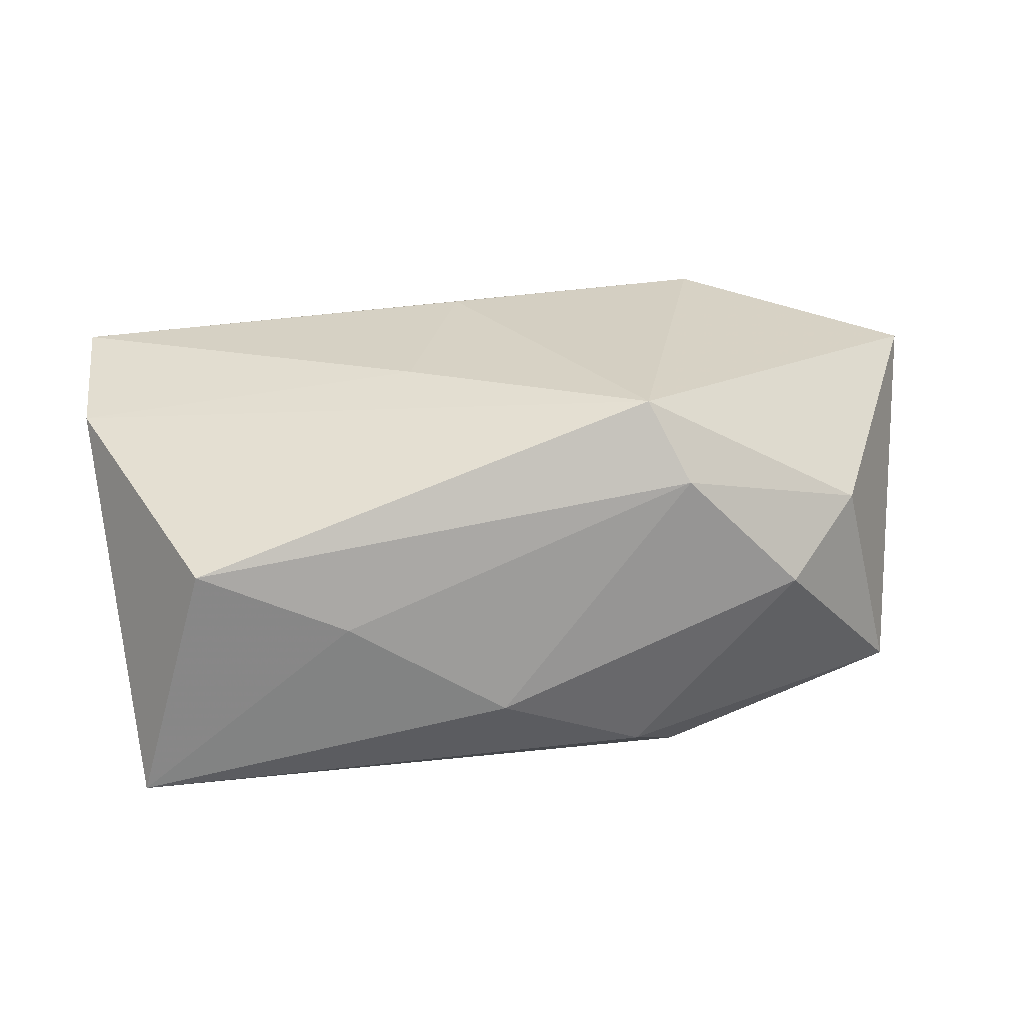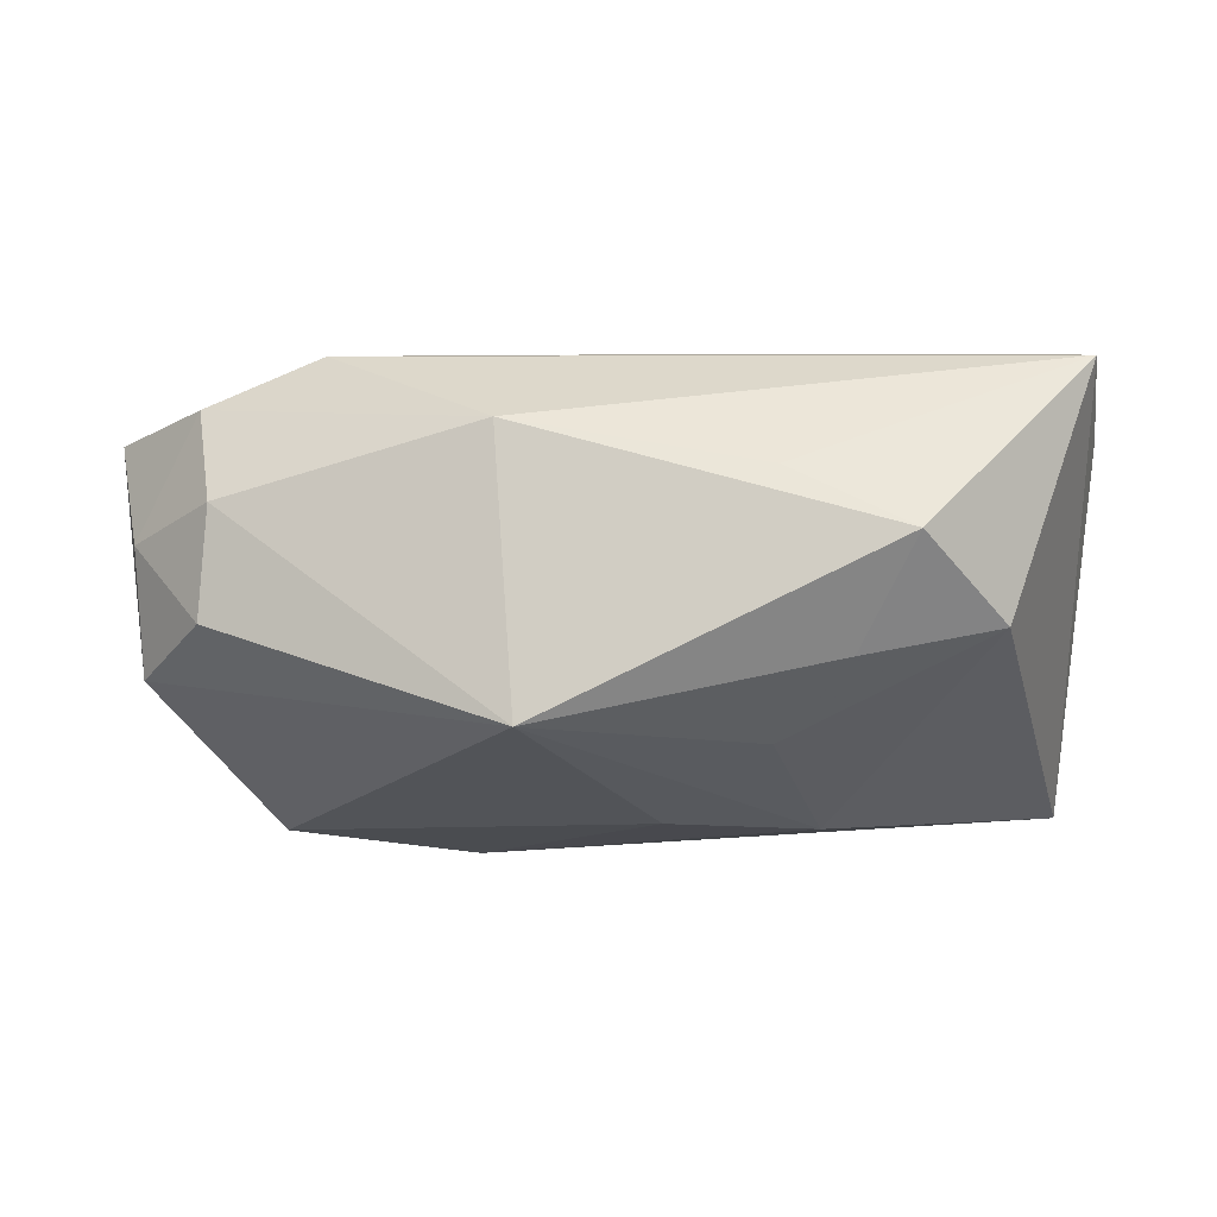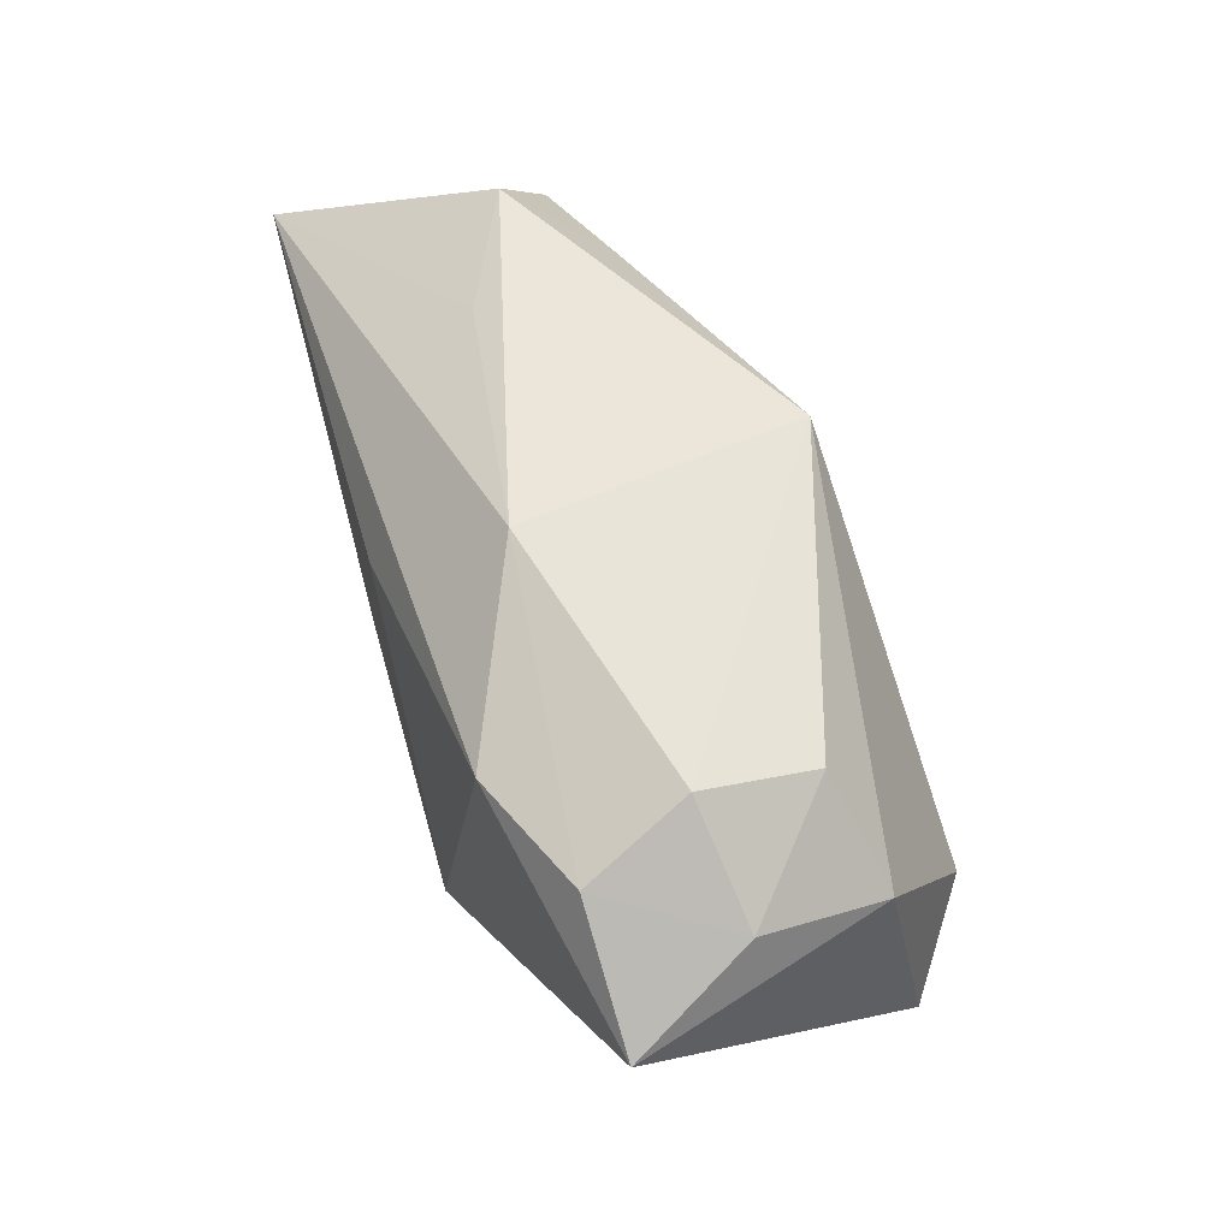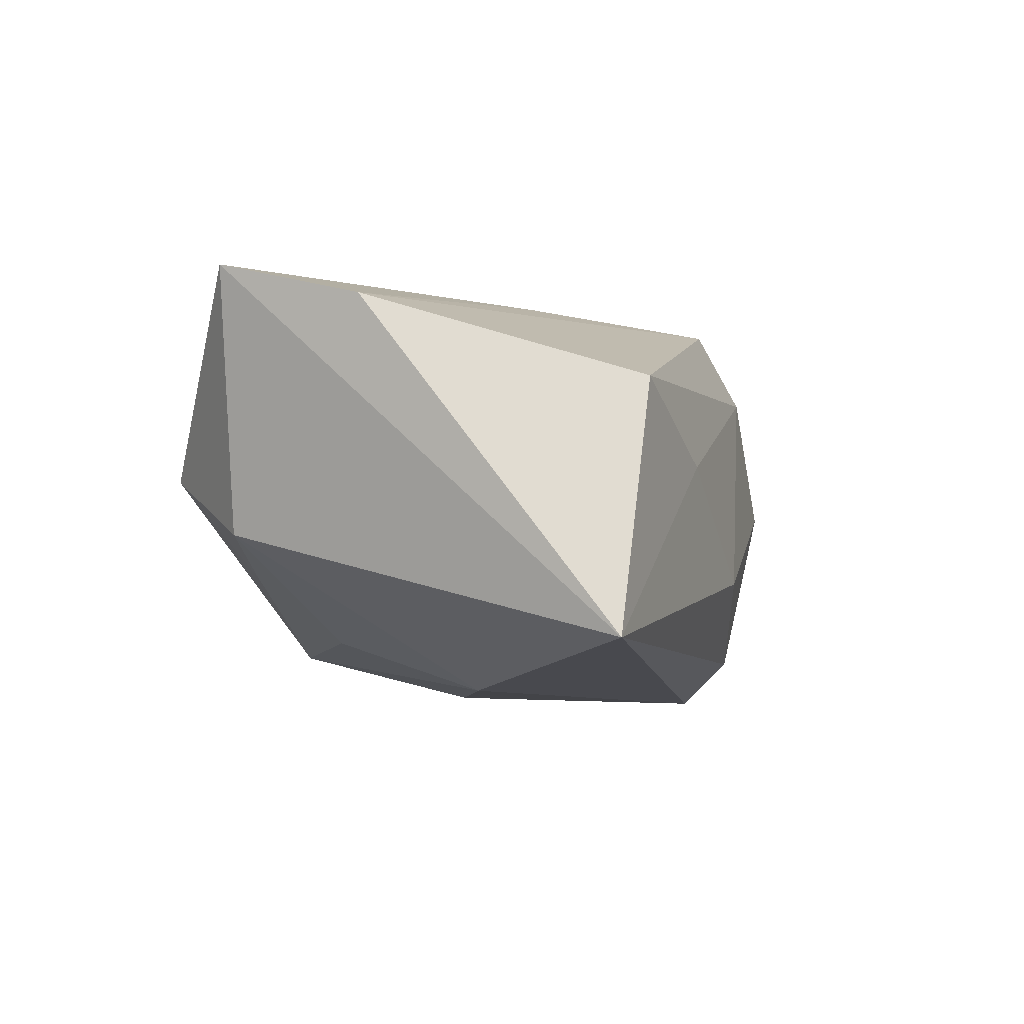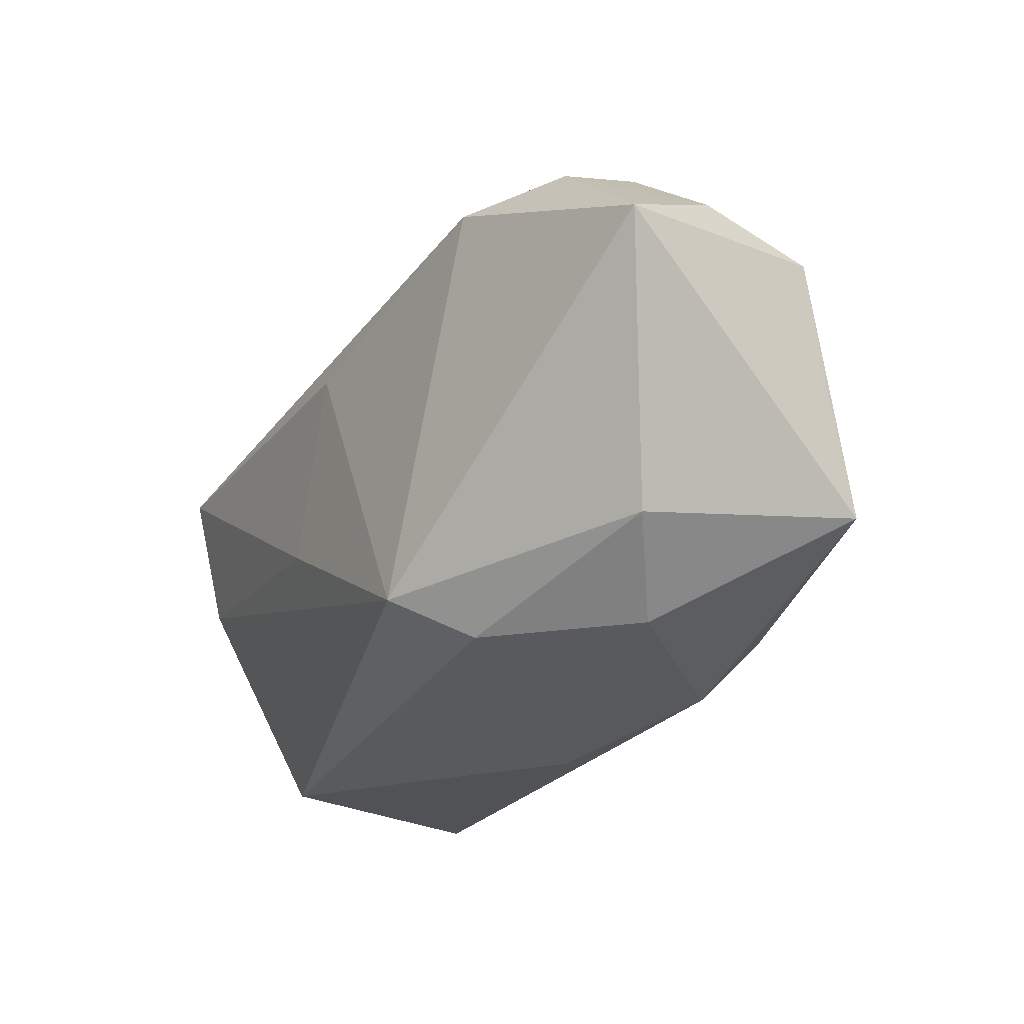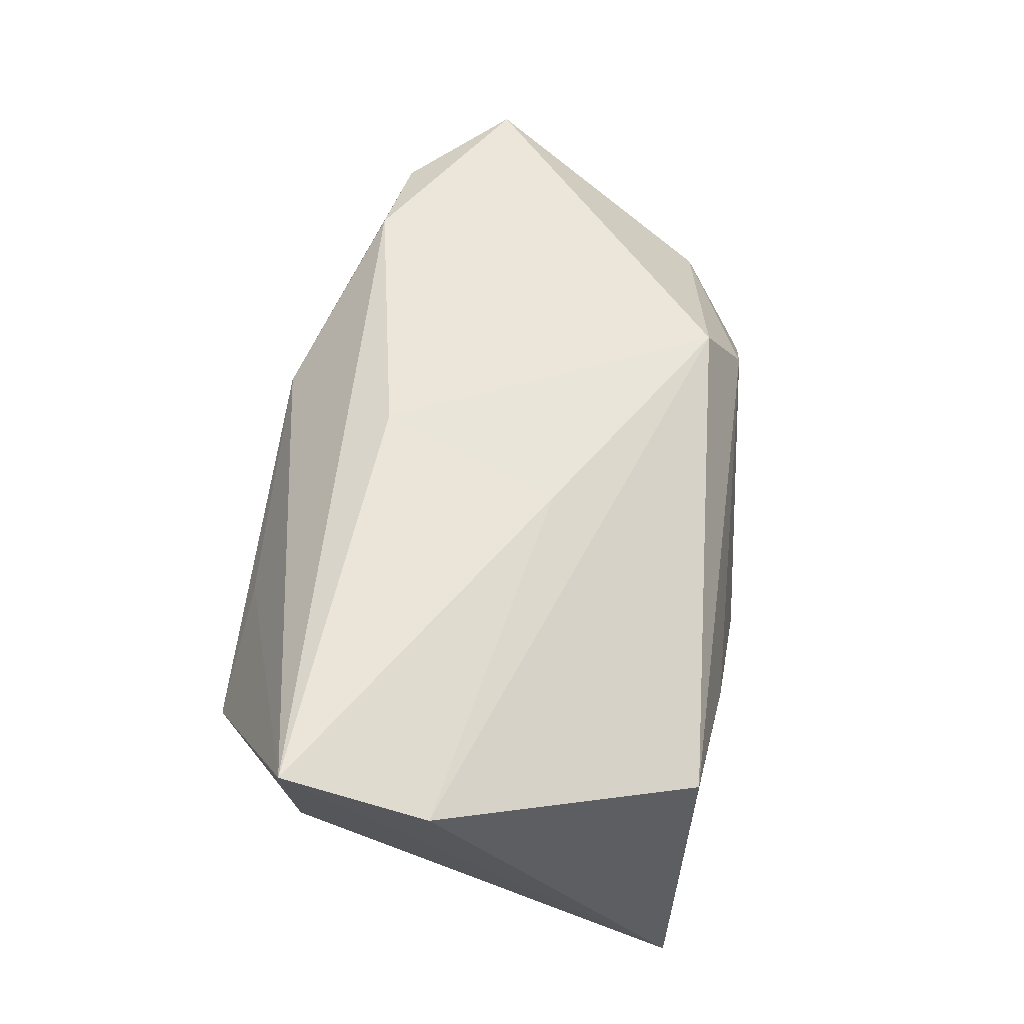
<metadata>
{"format":"obj","ext":"obj","renderer":"f3d","projection":"perspective","resolution":1024,"background":"white","views":[{"elev":26.3,"azim":-8.0,"up":"+Z"},{"elev":-12.7,"azim":-171.1,"up":"+Z"},{"elev":54.3,"azim":69.7,"up":"+Y"},{"elev":-8.2,"azim":-72.7,"up":"+Z"},{"elev":-25.9,"azim":57.9,"up":"+Y"},{"elev":54.9,"azim":-80.9,"up":"+Z"}]}
</metadata>
<code>
v -0.0412 0.0005788 0.01266
v 0.0151 -0.01477 -0.01962
v 0.03741 -0.01232 -0.0128
v 0.006393 0.02361 0.0102
v 0.04298 0.007432 0.01417
v -0.01701 -0.002156 -0.01962
v -0.03718 -0.02101 -0.01662
v -0.00422 0.003464 -0.01962
v -0.02125 0.01839 -0.008892
v 0.03875 0.01115 -0.007666
v 0.03933 0.0134 0.00355
v -0.03321 0.01536 -0.006374
v -0.01603 0.02274 0.005599
v 0.02521 -0.02086 0.001096
v 0.01452 -0.02101 0.01214
v -0.02685 0.024 -0.0002966
v 0.01049 -0.02001 -0.01583
v -0.003352 0.0112 0.01902
v 0.03814 -0.001396 -0.009968
v -0.00976 -0.005382 0.0182
v 0.03227 -0.01448 0.0065
v 0.03066 -0.004919 -0.01841
v 0.02205 0.01675 0.0183
v 0.03061 0.0205 0.005119
v -0.003101 -0.02377 -0.008944
v 0.00451 0.024 -0.01468
v 0.03145 0.01942 -0.00478
v -0.01433 0.01269 -0.01467
v -0.03094 -0.02213 0.006166
v 0.03304 0.01618 0.01434
v 0.01103 -0.01772 0.0191
v -0.01751 -0.02328 0.0003013
v -0.04094 0.01355 0.01619
f 4 26 16
f 2 17 7
f 31 5 23
f 23 18 31
f 26 4 24
f 13 4 16
f 16 26 9
f 9 12 16
f 33 12 7
f 16 12 33
f 33 13 16
f 4 13 33
f 18 23 33
f 33 23 4
f 28 9 26
f 12 9 28
f 7 17 25
f 17 14 25
f 14 15 25
f 8 26 22
f 22 2 8
f 4 23 30
f 30 24 4
f 30 23 5
f 29 15 31
f 6 26 8
f 6 28 26
f 8 2 6
f 6 2 7
f 7 12 6
f 12 28 6
f 10 22 26
f 22 10 3
f 2 22 3
f 3 14 17
f 17 2 3
f 1 33 7
f 7 29 1
f 1 29 31
f 32 25 15
f 15 29 32
f 7 25 32
f 32 29 7
f 26 24 27
f 27 10 26
f 21 3 5
f 14 3 21
f 21 15 14
f 21 5 31
f 31 15 21
f 19 10 5
f 5 3 19
f 19 3 10
f 20 1 31
f 33 1 20
f 31 18 20
f 18 33 20
f 5 10 11
f 10 27 11
f 11 27 24
f 11 30 5
f 24 30 11

</code>
